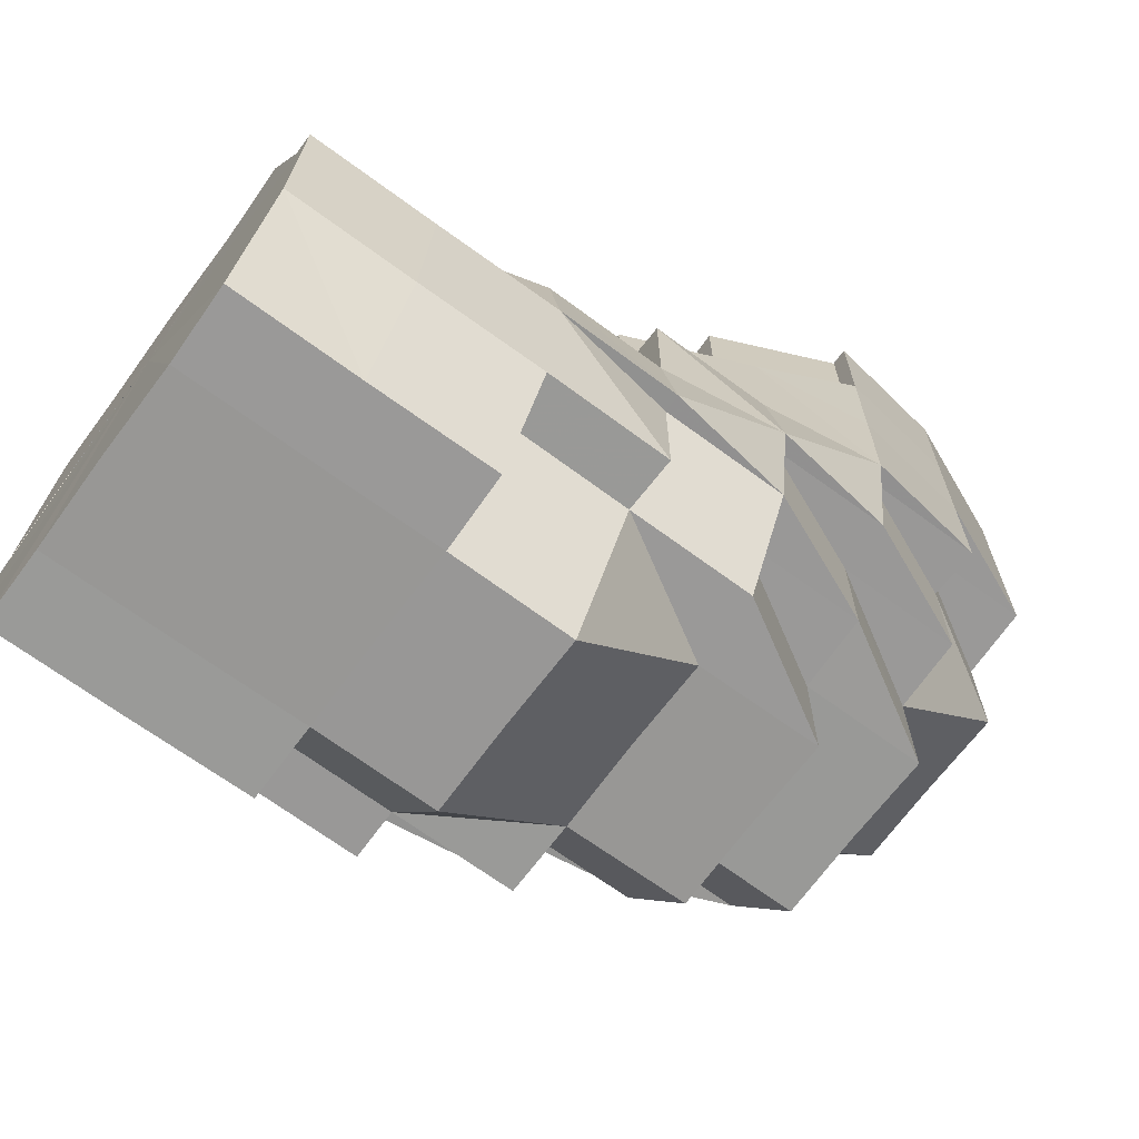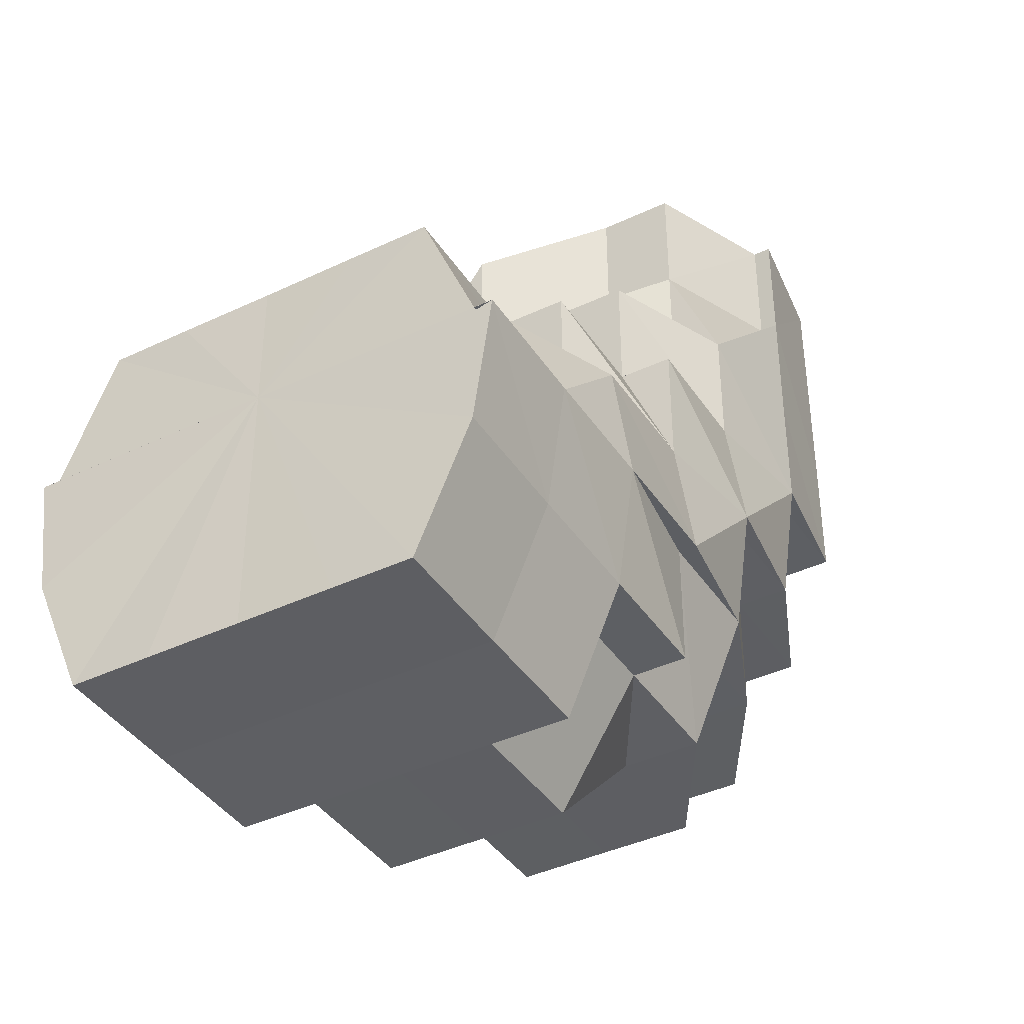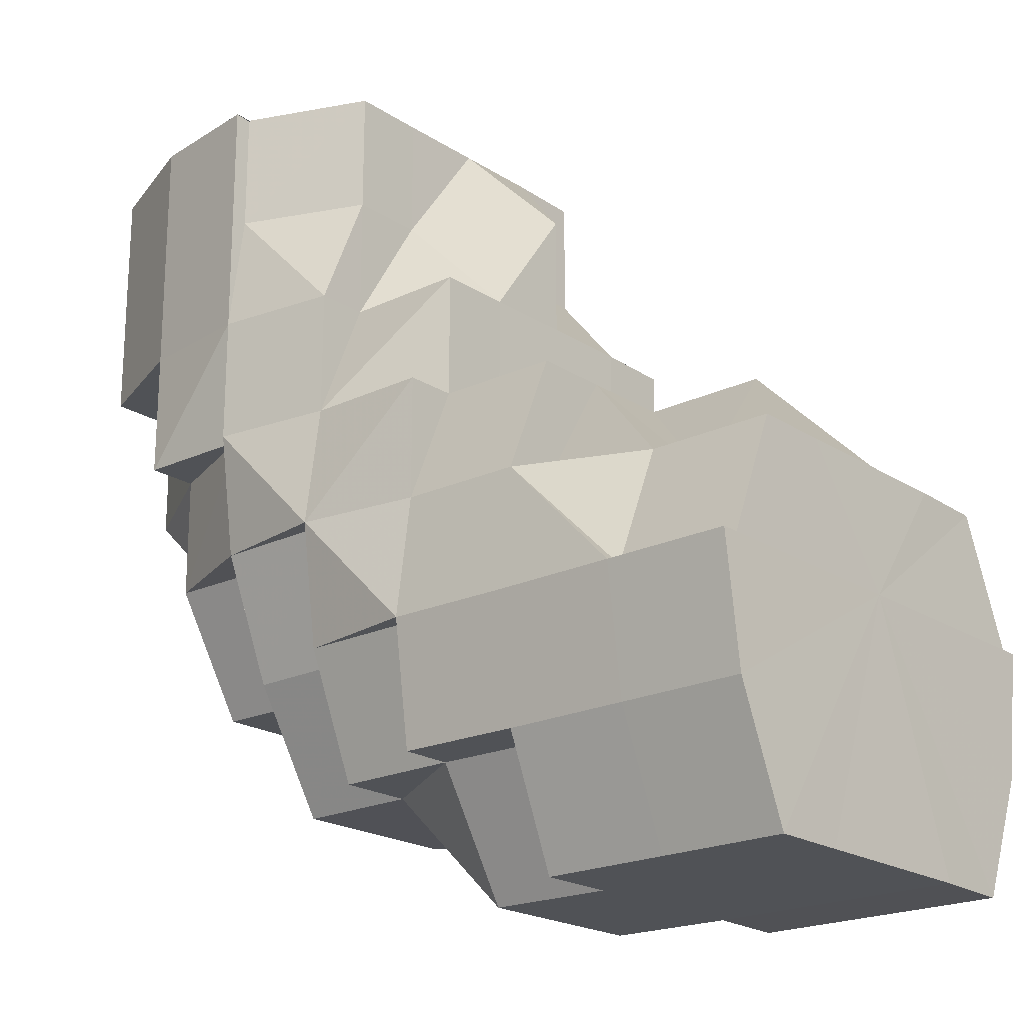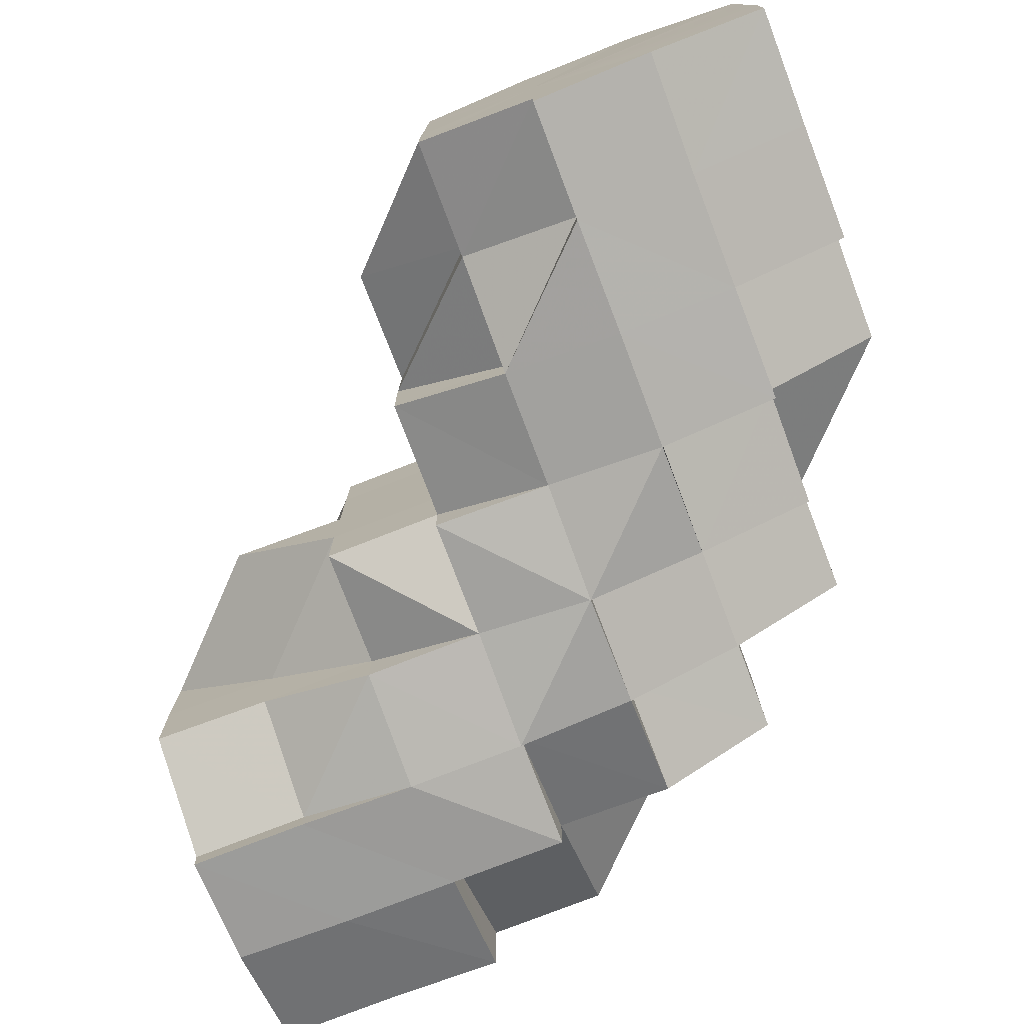
<metadata>
{"format":"obj","ext":"obj","renderer":"f3d","projection":"perspective","resolution":1024,"background":"white","views":[{"elev":-68.8,"azim":-36.2,"up":"+Y"},{"elev":-40.2,"azim":-59.6,"up":"+Y"},{"elev":-20.7,"azim":-139.3,"up":"+Y"},{"elev":-76.5,"azim":-69.1,"up":"+Z"}]}
</metadata>
<code>
o 5067
v 2175 1891 13.55
v 2175 1891 13.55
v 2175 1891 13.55
v 2175 1891 13.55
v 2175 1891 13.56
v 2175 1891 13.55
v 2175 1891 13.56
v 2175 1891 13.57
v 2175 1891 13.56
v 2175 1891 13.55
v 2175 1891 13.56
v 2175 1891 13.55
v 2175 1891 13.57
v 2175 1891 13.57
v 2175 1891 13.57
v 2175 1891 13.57
v 2175 1891 13.56
v 2175 1891 13.57
v 2175 1891 13.57
v 2175 1891 13.57
v 2175 1891 13.57
v 2175 1891 13.56
v 2175 1891 13.57
v 2175 1891 13.57
v 2175 1891 13.57
v 2175 1891 13.57
v 2175 1891 13.57
v 2175 1891 13.57
v 2175 1891 13.57
v 2175 1891 13.57
v 2175 1891 13.57
v 2175 1891 13.57
v 2175 1891 13.57
v 2175 1891 13.57
v 2175 1891 13.56
v 2175 1891 13.57
v 2175 1891 13.55
v 2175 1891 13.56
v 2175 1891 13.55
v 2175 1891 13.55
v 2175 1891 13.54
v 2175 1891 13.53
v 2175 1891 13.53
v 2175 1891 13.53
v 2175 1891 13.55
v 2175 1891 13.55
v 2175 1891 13.56
v 2175 1891 13.57
v 2175 1891 13.53
v 2175 1891 13.53
v 2175 1891 13.54
v 2175 1891 13.55
v 2175 1891 13.54
v 2175 1892 13.55
v 2175 1891 13.54
v 2175 1891 13.55
v 2175 1891 13.54
v 2175 1891 13.53
v 2175 1891 13.53
v 2175 1891 13.53
v 2175 1891 13.53
v 2175 1892 13.54
v 2175 1891 13.53
v 2175 1891 13.53
v 2175 1891 13.53
v 2175 1892 13.54
v 2175 1892 13.54
v 2175 1892 13.53
v 2175 1892 13.53
v 2175 1891 13.53
v 2175 1892 13.55
v 2175 1892 13.54
v 2175 1892 13.55
v 2175 1892 13.55
v 2175 1892 13.55
v 2175 1892 13.55
v 2175 1892 13.55
v 2175 1892 13.56
v 2175 1891 13.57
v 2175 1892 13.56
v 2175 1891 13.57
v 2175 1891 13.56
v 2175 1891 13.56
v 2175 1892 13.56
v 2175 1892 13.55
v 2175 1891 13.55
v 2175 1891 13.55
v 2175 1891 13.56
v 2175 1891 13.55
v 2175 1891 13.57
v 2175 1891 13.56
v 2175 1891 13.57
v 2175 1891 13.57
v 2175 1891 13.57
v 2175 1891 13.57
v 2175 1891 13.53
v 2175 1891 13.53
v 2175 1891 13.53
v 2175 1891 13.53
v 2175 1891 13.53
v 2175 1891 13.53
v 2175 1891 13.53
v 2175 1891 13.53
v 2175 1891 13.53
v 2175 1891 13.53
v 2175 1892 13.53
v 2175 1891 13.53
v 2175 1891 13.53
v 2175 1892 13.54
v 2175 1892 13.53
v 2175 1892 13.54
v 2175 1892 13.53
v 2175 1891 13.53
v 2175 1891 13.53
v 2175 1891 13.53
v 2175 1891 13.53
v 2175 1891 13.53
v 2175 1891 13.53
v 2175 1891 13.53
v 2175 1891 13.53
v 2175 1891 13.53
v 2175 1891 13.53
v 2175 1891 13.53
v 2175 1891 13.54
v 2175 1891 13.53
v 2175 1891 13.53
v 2175 1891 13.53
v 2175 1891 13.53
v 2175 1891 13.54
v 2175 1891 13.54
v 2175 1891 13.54
v 2175 1891 13.53
v 2175 1891 13.55
v 2175 1891 13.54
v 2175 1891 13.55
v 2175 1891 13.54
v 2175 1891 13.55
v 2175 1891 13.53
v 2175 1891 13.55
v 2175 1891 13.53
v 2175 1891 13.54
v 2175 1891 13.54
v 2175 1891 13.55
v 2175 1891 13.54
v 2175 1891 13.53
v 2175 1891 13.54
v 2175 1891 13.53
v 2175 1891 13.54
v 2175 1891 13.53
v 2175 1891 13.53
v 2175 1891 13.53
v 2175 1891 13.53
v 2175 1891 13.53
v 2175 1891 13.53
v 2175 1891 13.53
v 2175 1891 13.53
v 2175 1891 13.53
v 2175 1891 13.54
v 2175 1891 13.53
v 2175 1891 13.53
v 2175 1891 13.53
v 2175 1891 13.53
v 2175 1891 13.53
v 2175 1891 13.53
v 2175 1891 13.53
v 2175 1891 13.53
v 2175 1891 13.53
v 2175 1891 13.53
v 2175 1891 13.53
v 2175 1891 13.54
v 2175 1891 13.53
v 2175 1891 13.53
v 2175 1891 13.53
v 2175 1891 13.54
v 2175 1891 13.53
v 2175 1891 13.53
v 2175 1891 13.53
v 2175 1891 13.53
v 2175 1891 13.53
v 2175 1891 13.53
v 2175 1891 13.53
v 2175 1891 13.53
v 2175 1891 13.54
v 2175 1891 13.55
v 2175 1891 13.56
v 2175 1891 13.56
v 2175 1891 13.56
v 2175 1891 13.57
v 2175 1891 13.55
v 2175 1891 13.56
v 2175 1891 13.56
v 2175 1891 13.57
v 2175 1891 13.56
v 2175 1891 13.55
v 2175 1891 13.56
v 2175 1891 13.56
v 2175 1891 13.57
v 2175 1891 13.55
v 2175 1891 13.54
v 2175 1891 13.55
v 2175 1891 13.54
v 2175 1891 13.55
v 2175 1891 13.55
v 2175 1891 13.55
v 2175 1891 13.56
v 2175 1891 13.55
v 2175 1891 13.55
v 2175 1891 13.55
v 2175 1891 13.56
v 2175 1891 13.56
v 2175 1891 13.57
v 2175 1891 13.55
v 2175 1891 13.56
v 2175 1891 13.56
v 2175 1891 13.56
v 2175 1891 13.55
v 2175 1891 13.55
v 2175 1891 13.55
v 2175 1891 13.55
v 2175 1891 13.54
v 2175 1891 13.55
v 2175 1891 13.55
v 2175 1891 13.55
v 2175 1891 13.56
v 2175 1891 13.54
v 2175 1891 13.54
v 2175 1891 13.53
v 2175 1891 13.53
v 2175 1891 13.53
v 2175 1891 13.53
v 2175 1891 13.53
v 2175 1891 13.55
v 2175 1891 13.55
v 2175 1891 13.54
v 2175 1891 13.54
v 2175 1891 13.56
v 2175 1891 13.57
v 2175 1891 13.55
v 2175 1891 13.55
v 2175 1891 13.57
v 2175 1891 13.57
v 2175 1891 13.56
v 2175 1891 13.57
v 2175 1891 13.57
v 2175 1891 13.57
v 2175 1891 13.56
v 2175 1891 13.56
v 2175 1891 13.55
v 2175 1891 13.56
v 2175 1891 13.57
v 2175 1892 13.56
v 2175 1892 13.57
v 2175 1891 13.55
v 2175 1891 13.56
v 2175 1891 13.55
v 2175 1891 13.55
v 2175 1891 13.54
v 2175 1891 13.54
v 2175 1891 13.53
v 2175 1891 13.53
v 2175 1892 13.53
v 2175 1892 13.53
v 2175 1892 13.54
v 2175 1892 13.53
v 2175 1891 13.53
v 2175 1892 13.53
v 2175 1892 13.53
v 2175 1892 13.53
v 2175 1892 13.53
v 2175 1892 13.53
v 2175 1892 13.54
v 2175 1892 13.53
v 2175 1892 13.53
v 2175 1892 13.55
v 2175 1892 13.54
v 2175 1891 13.55
v 2175 1892 13.55
v 2175 1892 13.56
v 2175 1892 13.55
v 2175 1892 13.55
v 2175 1892 13.54
v 2175 1892 13.55
v 2175 1892 13.54
v 2175 1892 13.55
v 2175 1892 13.55
v 2175 1892 13.53
v 2175 1892 13.53
v 2175 1892 13.55
v 2175 1892 13.56
v 2175 1892 13.53
v 2175 1892 13.54
v 2175 1892 13.53
v 2175 1892 13.53
v 2175 1892 13.53
v 2175 1892 13.53
v 2175 1892 13.56
v 2175 1892 13.57
v 2175 1892 13.56
v 2175 1892 13.55
v 2175 1892 13.53
v 2175 1892 13.53
v 2175 1892 13.53
v 2175 1892 13.53
v 2175 1892 13.53
v 2175 1892 13.53
v 2175 1892 13.53
v 2175 1892 13.55
v 2175 1892 13.53
v 2175 1892 13.53
v 2175 1892 13.53
v 2175 1892 13.53
v 2175 1892 13.53
v 2175 1892 13.53
v 2175 1892 13.54
v 2175 1892 13.55
v 2175 1892 13.55
v 2175 1892 13.56
v 2175 1892 13.57
v 2175 1892 13.57
v 2175 1892 13.56
v 2175 1892 13.57
v 2175 1892 13.57
v 2175 1892 13.57
v 2175 1892 13.57
v 2175 1892 13.57
v 2175 1892 13.57
v 2175 1892 13.57
v 2175 1892 13.57
v 2175 1892 13.57
v 2175 1892 13.56
v 2175 1892 13.56
v 2175 1892 13.55
v 2175 1892 13.56
v 2175 1892 13.55
v 2175 1892 13.57
v 2175 1892 13.57
v 2175 1892 13.56
v 2175 1892 13.56
v 2175 1892 13.57
v 2175 1892 13.57
v 2175 1892 13.56
v 2175 1892 13.57
v 2175 1892 13.57
v 2175 1892 13.57
v 2175 1892 13.56
v 2175 1892 13.57
v 2175 1891 13.57
v 2175 1892 13.57
v 2175 1892 13.55
v 2175 1891 13.56
v 2175 1891 13.55
v 2175 1892 13.57
v 2175 1892 13.57
v 2175 1891 13.57
v 2175 1891 13.57
v 2175 1891 13.57
v 2175 1891 13.57
v 2175 1891 13.57
v 2175 1892 13.57
v 2175 1892 13.57
v 2175 1892 13.57
v 2175 1892 13.56
v 2175 1892 13.57
v 2175 1892 13.57
v 2175 1892 13.57
v 2175 1892 13.56
v 2175 1892 13.55
v 2175 1892 13.57
v 2175 1892 13.57
v 2175 1892 13.57
v 2175 1892 13.56
v 2175 1892 13.55
v 2175 1892 13.55
v 2175 1892 13.56
v 2175 1892 13.55
v 2175 1892 13.55
v 2175 1892 13.55
v 2175 1892 13.54
v 2175 1892 13.55
v 2175 1892 13.54
v 2175 1892 13.53
v 2175 1892 13.53
v 2175 1892 13.53
v 2175 1892 13.53
v 2175 1892 13.53
v 2175 1892 13.54
v 2175 1892 13.53
v 2175 1892 13.54
v 2175 1892 13.53
v 2175 1892 13.54
v 2175 1892 13.53
v 2175 1892 13.53
v 2175 1892 13.53
v 2175 1891 13.53
v 2175 1891 13.53
v 2175 1892 13.55
v 2175 1892 13.55
v 2175 1892 13.54
v 2175 1892 13.54
v 2175 1892 13.53
v 2175 1892 13.55
v 2175 1892 13.55
v 2175 1892 13.56
v 2175 1892 13.57
v 2175 1892 13.56
v 2175 1892 13.53
v 2175 1892 13.53
v 2175 1892 13.53
v 2175 1892 13.53
v 2175 1891 13.56
v 2175 1891 13.57
v 2175 1891 13.57
v 2175 1891 13.57
v 2175 1891 13.57
v 2175 1891 13.57
v 2175 1891 13.57
v 2175 1891 13.56
v 2175 1891 13.57
v 2175 1891 13.57
v 2175 1891 13.57
v 2175 1891 13.56
v 2175 1892 13.54
v 2175 1892 13.53
v 2175 1891 13.53
v 2175 1892 13.53
v 2175 1891 13.53
v 2175 1891 13.57
v 2175 1891 13.57
v 2175 1891 13.57
v 2175 1891 13.53
v 2175 1891 13.53
v 2175 1891 13.53
v 2175 1891 13.57
v 2175 1892 13.57
v 2175 1892 13.56
v 2175 1892 13.57
v 2175 1892 13.57
v 2175 1892 13.53
v 2175 1892 13.53
v 2175 1891 13.53
v 2175 1892 13.53
v 2175 1892 13.53
v 2175 1891 13.53
v 2175 1892 13.53
v 2175 1892 13.53
v 2175 1892 13.53
v 2175 1892 13.53
v 2175 1892 13.53
v 2175 1891 13.57
v 2175 1892 13.57
v 2175 1891 13.57
v 2175 1891 13.53
v 2175 1891 13.53
v 2175 1891 13.54
v 2175 1892 13.57
v 2175 1892 13.56
v 2175 1892 13.56
v 2175 1892 13.56
v 2175 1892 13.55
v 2175 1892 13.53
v 2175 1892 13.53
v 2175 1892 13.53
v 2175 1892 13.53
v 2175 1892 13.53
v 2175 1892 13.53
v 2175 1892 13.53
v 2175 1892 13.53
v 2175 1892 13.53
v 2175 1892 13.53
v 2175 1892 13.53
v 2175 1892 13.53
v 2175 1892 13.53
v 2175 1892 13.53
v 2175 1892 13.55
v 2175 1892 13.56
v 2175 1892 13.56
v 2175 1892 13.56
v 2175 1892 13.57
v 2175 1892 13.53
v 2175 1892 13.53
v 2175 1892 13.53
v 2175 1892 13.53
v 2175 1892 13.54
f 1 2 3
f 3 4 5
f 2 4 6
f 5 7 8
f 4 7 9
f 10 11 7
f 4 12 7
f 8 13 14
f 11 15 13
f 7 13 16
f 7 17 13
f 15 18 19
f 18 20 21
f 22 20 23
f 24 21 25
f 13 25 26
f 13 24 27
f 27 28 29
f 30 31 29
f 31 32 33
f 34 28 35
f 36 30 37
f 38 36 37
f 39 38 37
f 40 39 37
f 41 40 37
f 42 41 37
f 43 42 37
f 44 43 37
f 45 46 37
f 47 45 37
f 48 47 37
f 49 50 37
f 51 49 37
f 52 53 37
f 52 54 53
f 54 55 53
f 56 54 52
f 57 55 58
f 58 59 60
f 55 59 61
f 62 63 59
f 59 64 65
f 55 66 59
f 66 67 68
f 69 68 70
f 71 72 66
f 73 66 55
f 74 71 73
f 73 75 66
f 54 73 55
f 76 73 54
f 76 77 73
f 78 74 76
f 56 76 54
f 79 78 80
f 81 80 82
f 83 76 56
f 83 84 85
f 86 56 87
f 88 83 56
f 35 88 86
f 88 56 89
f 90 83 88
f 28 90 88
f 28 88 91
f 92 90 93
f 94 95 90
f 59 96 97
f 97 96 98
f 59 99 96
f 96 65 100
f 96 100 101
f 99 102 103
f 102 104 103
f 99 103 105
f 106 102 107
f 107 105 108
f 109 110 106
f 111 112 110
f 105 113 114
f 105 114 115
f 116 105 117
f 116 117 118
f 116 118 119
f 118 117 120
f 118 120 121
f 122 118 123
f 123 120 124
f 125 126 122
f 127 128 120
f 124 129 1
f 128 130 129
f 120 129 131
f 120 132 129
f 129 2 133
f 129 134 2
f 134 135 2
f 2 135 4
f 135 12 4
f 134 136 135
f 135 137 12
f 136 137 135
f 138 136 134
f 137 139 12
f 138 140 141
f 136 142 137
f 138 142 136
f 142 143 137
f 137 143 139
f 142 144 143
f 145 144 146
f 147 138 148
f 149 150 138
f 151 152 147
f 152 153 154
f 151 155 156
f 156 157 158
f 159 149 160
f 160 161 162
f 159 163 164
f 164 165 166
f 161 167 168
f 169 168 170
f 171 172 169
f 172 173 174
f 175 176 173
f 177 178 171
f 177 179 180
f 180 181 145
f 181 182 183
f 184 185 186
f 186 187 188
f 189 139 190
f 190 191 192
f 139 191 193
f 139 194 191
f 194 195 191
f 143 194 139
f 196 195 197
f 143 198 194
f 199 200 198
f 201 202 143
f 202 203 194
f 194 204 205
f 200 206 207
f 207 208 209
f 210 209 211
f 212 213 210
f 214 215 211
f 216 217 215
f 218 219 216
f 220 218 221
f 222 221 212
f 223 224 214
f 225 226 222
f 227 226 225
f 228 229 227
f 228 230 231
f 232 233 223
f 234 235 232
f 231 235 234
f 224 236 237
f 238 239 236
f 240 237 241
f 242 243 240
f 244 245 241
f 246 247 245
f 248 246 242
f 249 250 244
f 251 252 250
f 253 254 249
f 255 256 248
f 257 258 255
f 259 258 257
f 258 256 233
f 260 261 259
f 262 261 260
f 258 263 256
f 264 263 258
f 265 264 258
f 264 266 263
f 267 268 265
f 269 270 264
f 270 271 263
f 272 269 273
f 263 274 256
f 263 275 274
f 256 274 276
f 256 276 238
f 274 277 276
f 276 277 278
f 275 279 274
f 274 279 277
f 279 280 277
f 277 280 278
f 275 281 279
f 279 282 280
f 281 282 279
f 281 283 282
f 282 284 280
f 282 285 284
f 286 281 275
f 286 287 281
f 288 284 289
f 290 286 291
f 292 293 290
f 293 286 294
f 293 295 286
f 289 296 297
f 284 296 298
f 284 299 296
f 300 293 301
f 302 303 301
f 303 304 293
f 304 305 293
f 305 306 286
f 304 305 307
f 305 306 307
f 308 309 300
f 309 310 311
f 312 311 313
f 306 314 281
f 306 314 307
f 314 315 282
f 314 315 307
f 315 316 284
f 315 316 307
f 316 317 307
f 316 317 296
f 317 318 307
f 317 318 319
f 296 320 319
f 296 319 321
f 321 319 322
f 319 323 322
f 321 322 324
f 318 325 307
f 318 326 327
f 324 327 328
f 329 328 330
f 331 330 332
f 333 331 334
f 335 324 336
f 337 338 335
f 339 340 324
f 341 339 342
f 342 343 344
f 345 346 343
f 347 348 344
f 349 345 278
f 350 278 347
f 351 278 350
f 352 324 353
f 352 353 329
f 354 352 329
f 355 354 356
f 355 357 358
f 354 359 357
f 354 360 359
f 353 361 362
f 363 325 361
f 364 361 365
f 365 362 366
f 366 362 367
f 361 368 362
f 369 368 361
f 370 371 362
f 370 371 307
f 371 372 307
f 371 372 373
f 362 374 373
f 372 375 307
f 362 373 376
f 372 375 377
f 375 378 307
f 373 379 377
f 375 378 380
f 378 381 307
f 381 382 307
f 381 382 308
f 378 381 383
f 383 384 308
f 383 308 385
f 380 386 383
f 387 383 385
f 380 383 387
f 388 387 389
f 390 380 387
f 385 391 392
f 385 392 393
f 394 393 395
f 377 380 390
f 377 396 380
f 397 377 390
f 373 377 397
f 397 390 398
f 376 373 397
f 376 397 75
f 399 390 400
f 401 397 399
f 402 376 401
f 403 376 402
f 404 405 403
f 400 406 407
f 406 408 409
f 410 411 412
f 197 413 414
f 415 416 413
f 417 418 415
f 419 420 421
f 422 423 424
f 424 425 426
f 427 428 429
f 430 431 432
f 433 434 435
f 436 437 435
f 438 439 440
f 438 441 442
f 443 444 104
f 444 445 104
f 445 446 447
f 448 447 104
f 449 450 451
f 452 453 454
f 455 456 457
f 457 458 459
f 460 461 462
f 463 464 465
f 466 467 468
f 469 470 467
f 471 472 473
f 474 475 476
f 476 477 478
f 479 480 481
f 481 482 483

</code>
